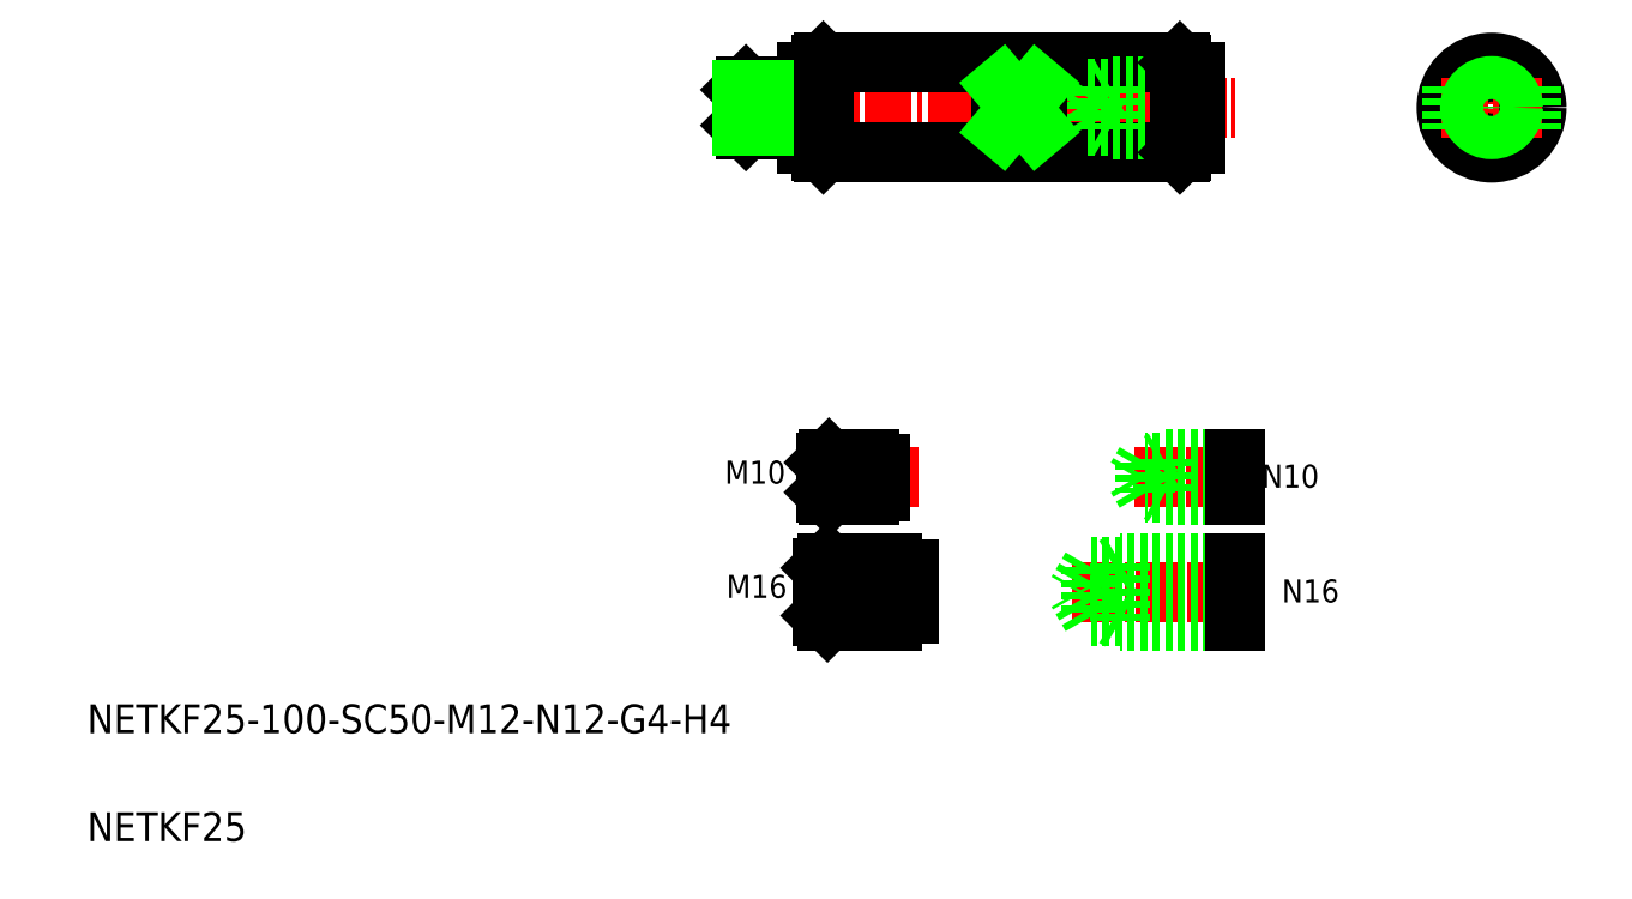
<metadata>
{"format":"dxf","ext":"dxf","renderer":"ezdxf+matplotlib","layout":"modelspace","background":"white","min_lineweight":24,"dpi":150}
</metadata>
<code>
0
SECTION
2
ENTITIES
0
LINE
8
CENTER
10
200.9
20
207.4
30
0
11
338.9
21
207.4
31
0
0
LINE
8
CENTER
10
293.5
20
72.9
30
0
11
338.9
21
72.9
31
0
0
LINE
8
0
10
224.4
20
194.9
30
0
11
323.4
21
194.9
31
0
0
LINE
8
0
10
224.4
20
219.9
30
0
11
323.4
21
219.9
31
0
0
TEXT
8
0
10
20
20
33.6
30
0
40
8
1
NETKF25-100-SC50-M12-N12-G4-H4
0
TEXT
8
0
10
20
20
3.601
30
0
40
8
1
NETKF25
0
TEXT
8
0
10
197.5
20
71.2
30
0
40
6.4
1
M16
7
BIGFONT
0
LINE
8
CENTER
10
222.1
20
104.6
30
0
11
251
21
104.6
31
0
0
LINE
8
CENTER
10
221.2
20
72.9
30
0
11
251.2
21
72.9
31
0
0
TEXT
8
0
10
197.1
20
102.9
30
0
40
6.4
1
M10
0
LINE
8
0
10
219.9
20
217.4
30
0
11
219.9
21
197.4
31
0
0
LINE
8
0
10
223.9
20
219.4
30
0
11
223.9
21
195.4
31
0
0
LINE
8
0
10
219.9
20
197.4
30
0
11
223.9
21
197.4
31
0
0
LINE
8
0
10
219.9
20
217.4
30
0
11
223.9
21
217.4
31
0
0
LINE
8
CENTER
10
310.7
20
104.6
30
0
11
338.9
21
104.6
31
0
0
TEXT
8
0
10
351.8
20
69.95
30
0
40
6.4
1
N16
7
BIGFONT
0
TEXT
8
0
10
346.2
20
101.8
30
0
40
6.4
1
N10
0
LINE
8
0
10
297.9
20
202.3
30
0
11
295
21
207.4
31
0
0
LINE
8
0
10
297.9
20
212.5
30
0
11
297.9
21
202.3
31
0
0
LINE
8
0
10
303.9
20
213.4
30
0
11
303.9
21
201.4
31
0
0
LINE
8
0
10
323.9
20
219.4
30
0
11
323.9
21
195.4
31
0
0
LINE
8
0
10
327.9
20
202.3
30
0
11
297.9
21
202.3
31
0
0
LINE
8
0
10
327.9
20
201.4
30
0
11
303.9
21
201.4
31
0
0
LINE
8
0
10
303.9
20
201.4
30
0
11
302.4
21
202.3
31
0
0
LINE
8
0
10
323.9
20
197.4
30
0
11
327.9
21
197.4
31
0
0
LINE
8
0
10
327.9
20
212.5
30
0
11
297.9
21
212.5
31
0
0
LINE
8
0
10
327.9
20
213.4
30
0
11
303.9
21
213.4
31
0
0
LINE
8
0
10
297.9
20
212.5
30
0
11
295
21
207.4
31
0
0
LINE
8
0
10
303.9
20
213.4
30
0
11
302.4
21
212.5
31
0
0
LINE
8
0
10
323.9
20
217.4
30
0
11
327.9
21
217.4
31
0
0
LINE
8
CENTER
10
410
20
221.4
30
0
11
410
21
193.4
31
0
0
CIRCLE
8
0
10
410
20
207.4
30
0
40
5
0
CIRCLE
8
0
10
410
20
207.4
30
0
40
10
0
CIRCLE
8
0
10
410
20
207.4
30
0
40
12.5
0
LINE
8
CENTER
10
396
20
207.4
30
0
11
424
21
207.4
31
0
0
LINE
8
0
10
273.9
20
213.3
30
0
11
273.9
21
201.5
31
0
0
LINE
8
0
10
224.4
20
219.9
30
0
11
223.9
21
219.4
31
0
0
LINE
8
0
10
223.9
20
195.4
30
0
11
224.4
21
194.9
31
0
0
LINE
8
0
10
323.4
20
219.9
30
0
11
323.9
21
219.4
31
0
0
LINE
8
0
10
323.9
20
195.4
30
0
11
323.4
21
194.9
31
0
0
LINE
8
0
10
327.9
20
217.4
30
0
11
327.9
21
197.4
31
0
0
LINE
8
0
10
283.9
20
213.3
30
0
11
283.9
21
201.5
31
0
0
LINE
8
0
10
421
20
213.3
30
0
11
421
21
201.5
31
0
0
LINE
8
0
10
399
20
213.3
30
0
11
399
21
201.5
31
0
0
LINE
8
0
10
216.3
20
201.4
30
0
11
216.3
21
213.4
31
0
0
LINE
8
0
10
219.9
20
212
30
0
11
216.3
21
212
31
0
0
LINE
8
0
10
219.9
20
202.7
30
0
11
216.3
21
202.7
31
0
0
LINE
8
0
10
201.9
20
202.4
30
0
11
201.9
21
212.3
31
0
0
LINE
8
0
10
201.9
20
212.3
30
0
11
203
21
213.4
31
0
0
LINE
8
0
10
203
20
201.4
30
0
11
201.9
21
202.4
31
0
0
LINE
8
0
10
203
20
201.4
30
0
11
203
21
213.4
31
0
0
LINE
8
0
10
216.3
20
213.4
30
0
11
203
21
213.4
31
0
0
LINE
8
0
10
216.3
20
201.4
30
0
11
203
21
201.4
31
0
0
LINE
8
0
10
216.3
20
212.3
30
0
11
201.9
21
212.3
31
0
0
LINE
8
0
10
216.3
20
202.4
30
0
11
201.9
21
202.4
31
0
0
LINE
8
0
10
283.9
20
213.3
30
0
11
273.9
21
213.3
31
0
0
LINE
8
0
10
283.9
20
201.5
30
0
11
273.9
21
201.5
31
0
0
LINE
8
0
10
273.9
20
201.5
30
0
11
283.9
21
213.3
31
0
0
LINE
8
0
10
283.9
20
201.5
30
0
11
273.9
21
213.3
31
0
0
LINE
8
0
10
323.4
20
219.9
30
0
11
323.4
21
194.9
31
0
0
CIRCLE
8
0
10
410
20
207.4
30
0
40
6
0
LINE
8
0
10
237.1
20
100.5
30
0
11
225.1
21
100.5
31
0
0
LINE
8
0
10
237.1
20
108.8
30
0
11
225.1
21
108.8
31
0
0
LINE
8
0
10
237.1
20
99.64
30
0
11
226
21
99.64
31
0
0
LINE
8
0
10
237.1
20
109.6
30
0
11
226
21
109.6
31
0
0
LINE
8
0
10
226
20
99.64
30
0
11
226
21
109.6
31
0
0
LINE
8
0
10
226
20
99.64
30
0
11
225.1
21
100.5
31
0
0
LINE
8
0
10
225.1
20
108.8
30
0
11
226
21
109.6
31
0
0
LINE
8
0
10
225.1
20
100.5
30
0
11
225.1
21
108.8
31
0
0
LINE
8
0
10
240.1
20
100.8
30
0
11
237.1
21
100.8
31
0
0
LINE
8
0
10
240.1
20
108.5
30
0
11
237.1
21
108.5
31
0
0
LINE
8
0
10
237.1
20
99.64
30
0
11
237.1
21
109.6
31
0
0
LINE
8
0
10
243.4
20
66.3
30
0
11
224.2
21
66.3
31
0
0
LINE
8
0
10
243.4
20
79.5
30
0
11
224.2
21
79.5
31
0
0
LINE
8
0
10
243.4
20
64.9
30
0
11
225.6
21
64.9
31
0
0
LINE
8
0
10
243.4
20
80.9
30
0
11
225.6
21
80.9
31
0
0
LINE
8
0
10
225.6
20
64.9
30
0
11
225.6
21
80.9
31
0
0
LINE
8
0
10
225.6
20
64.9
30
0
11
224.2
21
66.3
31
0
0
LINE
8
0
10
224.2
20
79.5
30
0
11
225.6
21
80.9
31
0
0
LINE
8
0
10
224.2
20
66.3
30
0
11
224.2
21
79.5
31
0
0
LINE
8
0
10
248.2
20
66.7
30
0
11
243.4
21
66.7
31
0
0
LINE
8
0
10
248.2
20
79.1
30
0
11
243.4
21
79.1
31
0
0
LINE
8
0
10
243.4
20
64.9
30
0
11
243.4
21
80.9
31
0
0
LINE
8
0
10
318.9
20
109.6
30
0
11
317.6
21
108.9
31
0
0
LINE
8
0
10
313.9
20
108.9
30
0
11
311.5
21
104.6
31
0
0
LINE
8
0
10
338.9
20
109.6
30
0
11
318.9
21
109.6
31
0
0
LINE
8
0
10
338.9
20
108.9
30
0
11
313.9
21
108.9
31
0
0
LINE
8
0
10
318.9
20
109.6
30
0
11
318.9
21
99.64
31
0
0
LINE
8
0
10
313.9
20
108.9
30
0
11
313.9
21
100.4
31
0
0
LINE
8
0
10
318.9
20
99.64
30
0
11
317.6
21
100.4
31
0
0
LINE
8
0
10
338.9
20
99.64
30
0
11
318.9
21
99.64
31
0
0
LINE
8
0
10
338.9
20
100.4
30
0
11
313.9
21
100.4
31
0
0
LINE
8
0
10
313.9
20
100.4
30
0
11
311.5
21
104.6
31
0
0
LINE
8
0
10
306.9
20
80.9
30
0
11
304.9
21
79.7
31
0
0
LINE
8
0
10
298.9
20
79.7
30
0
11
295
21
72.9
31
0
0
LINE
8
0
10
338.9
20
80.9
30
0
11
306.9
21
80.9
31
0
0
LINE
8
0
10
338.9
20
79.7
30
0
11
298.9
21
79.7
31
0
0
LINE
8
0
10
306.9
20
80.9
30
0
11
306.9
21
64.9
31
0
0
LINE
8
0
10
298.9
20
79.7
30
0
11
298.9
21
66.1
31
0
0
LINE
8
0
10
306.9
20
64.9
30
0
11
304.9
21
66.1
31
0
0
LINE
8
0
10
338.9
20
64.9
30
0
11
306.9
21
64.9
31
0
0
LINE
8
0
10
338.9
20
66.1
30
0
11
298.9
21
66.1
31
0
0
LINE
8
0
10
298.9
20
66.1
30
0
11
295
21
72.9
31
0
0
LINE
8
0
10
338.9
20
109.6
30
0
11
338.9
21
99.64
31
0
0
LINE
8
0
10
338.9
20
80.9
30
0
11
338.9
21
64.9
31
0
0
LINE
8
0
10
240.1
20
108.5
30
0
11
240.1
21
100.8
31
0
0
LINE
8
0
10
248.2
20
79.1
30
0
11
248.2
21
66.7
31
0
0
LINE
8
0
10
224.4
20
219.9
30
0
11
224.4
21
194.9
31
0
0
ENDSEC
0
EOF

</code>
